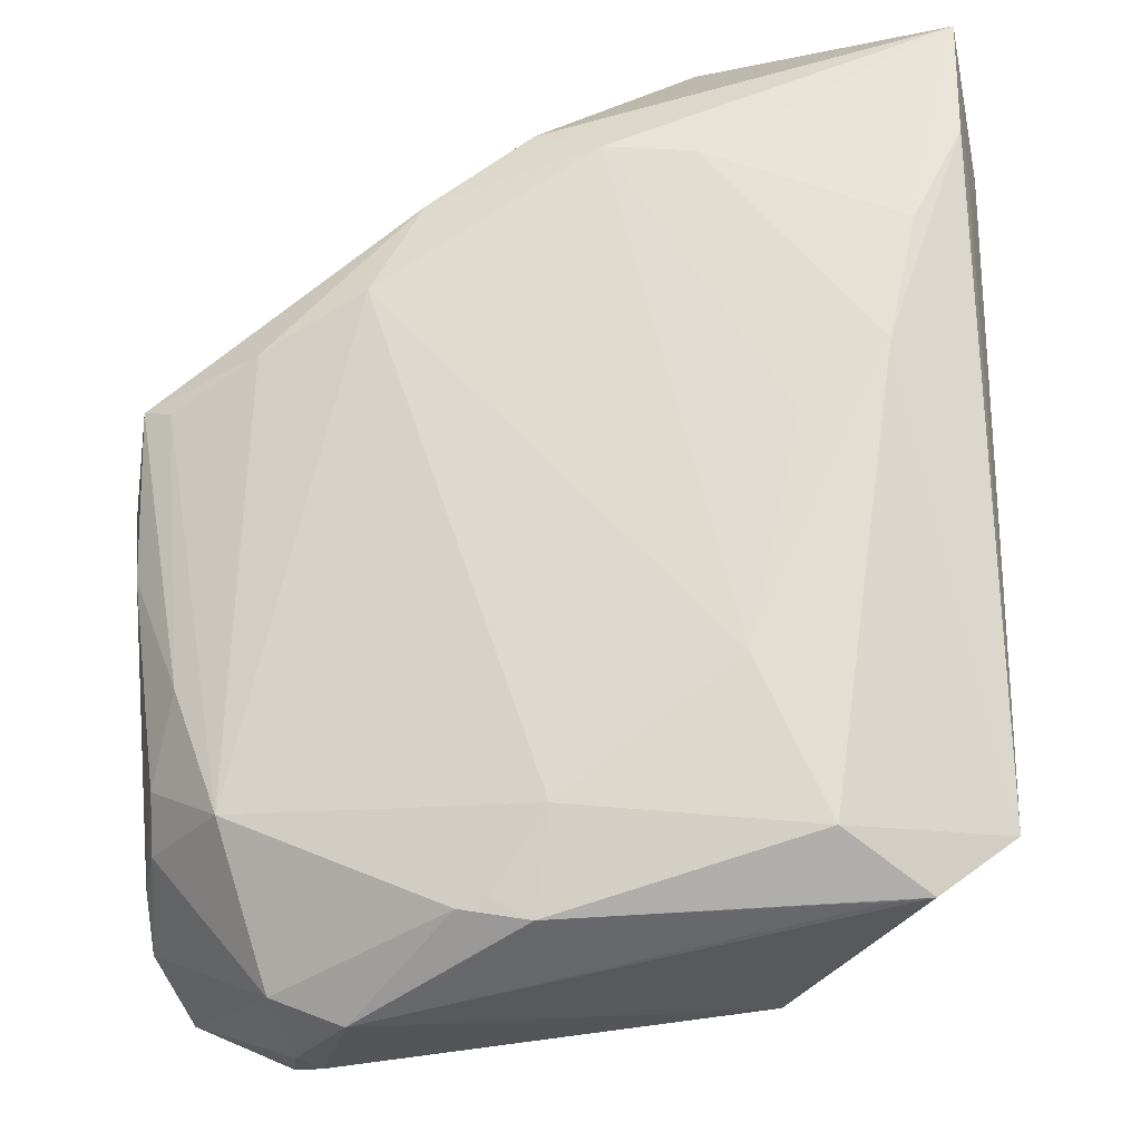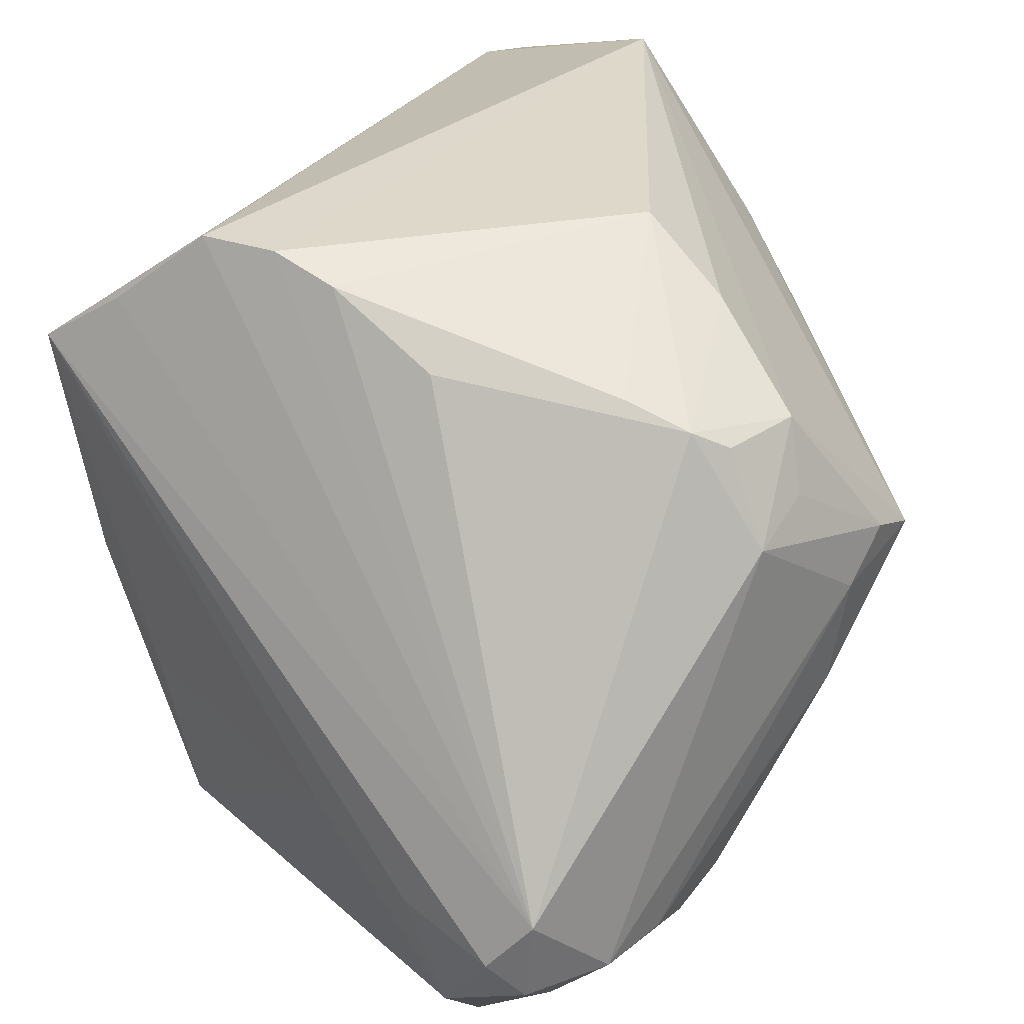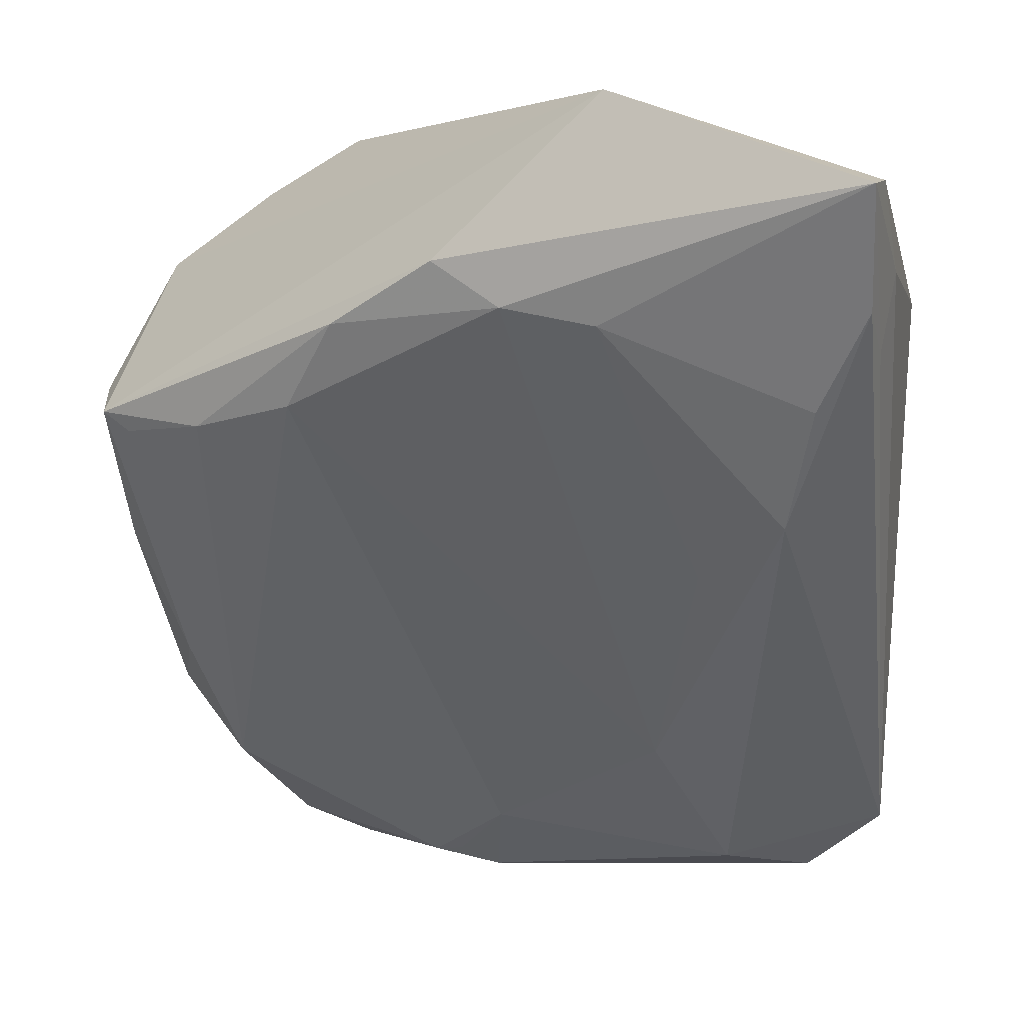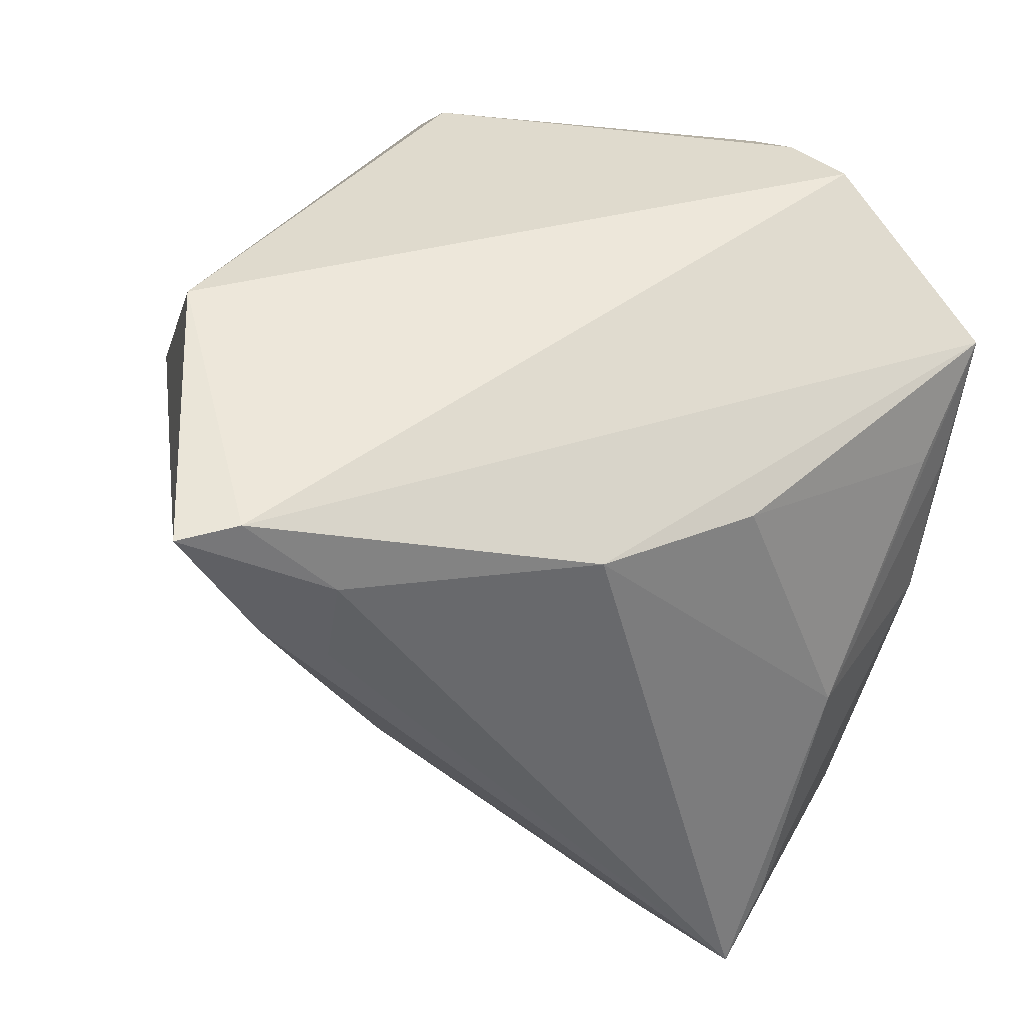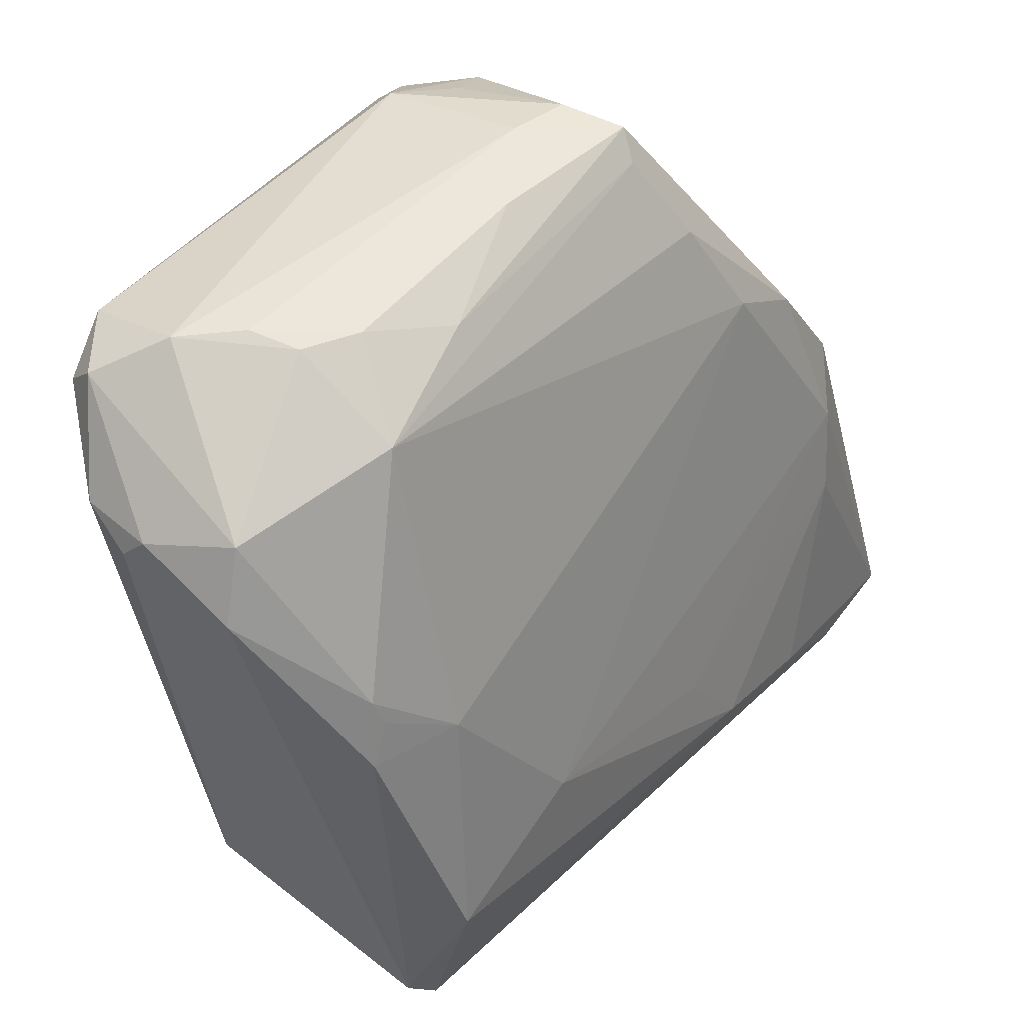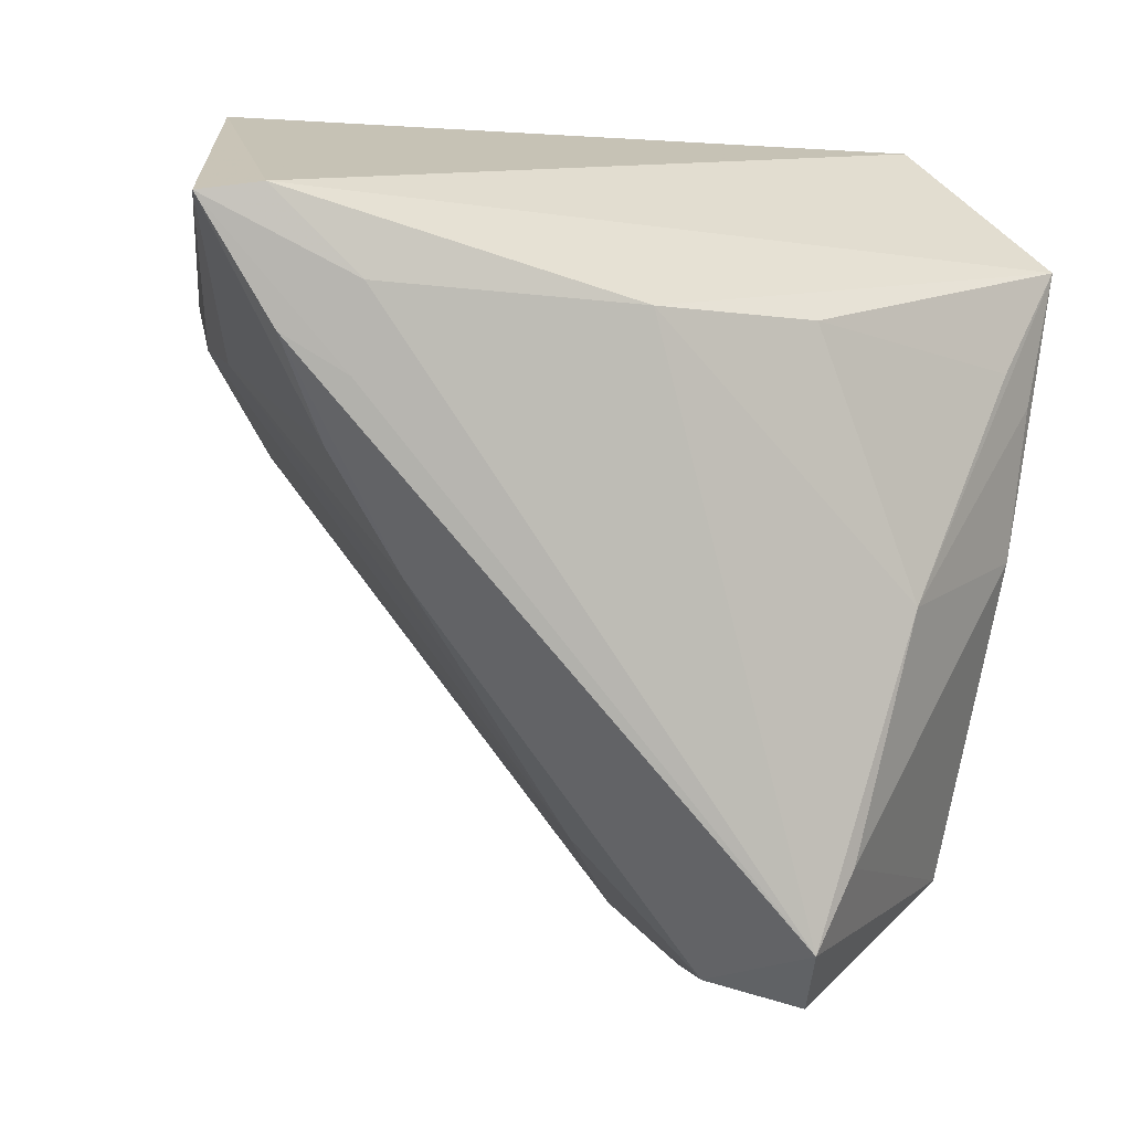
<metadata>
{"format":"obj","ext":"obj","renderer":"f3d","projection":"perspective","resolution":1024,"background":"white","views":[{"elev":-62.1,"azim":5.5,"up":"+Z"},{"elev":31.5,"azim":-132.8,"up":"+Z"},{"elev":1.2,"azim":12.3,"up":"+Z"},{"elev":32.9,"azim":74.9,"up":"+Z"},{"elev":-48.6,"azim":-83.7,"up":"+Z"},{"elev":0.2,"azim":76.1,"up":"+Z"}]}
</metadata>
<code>
v -0.04359 0.008795 0.03118
v 0.04132 0.02645 -0.004096
v 0.01859 0.02265 -0.04315
v 0.03203 0.03988 0.0202
v -0.04906 0.009056 0.02089
v -0.03416 0.02533 -0.04108
v 0.04897 -0.04072 0.03587
v -0.01969 -0.03069 0.01263
v -0.04951 -0.005814 0.01014
v -0.04267 0.04345 -0.02072
v 0.01977 0.04079 -0.01337
v -0.04879 0.02275 -0.02295
v 0.01879 -0.004123 -0.02898
v -0.04873 -0.01127 0.01549
v 0.04756 -0.03955 0.02208
v -0.04647 0.01096 -0.02199
v -0.02598 0.02745 -0.04442
v 0.01868 0.04293 0.03761
v 0.03683 -0.02542 -0.001314
v 0.03528 0.01651 -0.0453
v 0.0192 0.03675 -0.03447
v -0.005772 0.03155 0.04406
v -0.04697 0.04045 -0.01448
v -0.01811 0.02858 0.03717
v -0.04337 -0.01886 0.01001
v -0.03804 0.008542 -0.03152
v -0.03016 0.04428 -0.01863
v 0.04461 0.01451 -0.03859
v 0.026 0.0082 -0.04335
v -0.04685 -0.0182 0.01237
v 0.02804 0.04165 0.0003147
v 0.04792 -0.03256 0.01793
v 0.03138 0.01647 -0.0454
v -0.04364 -0.0007111 0.03145
v 0.007502 -0.0412 0.02299
v -0.04705 0.001153 0.0239
v -0.04703 0.01746 -0.02485
v 0.04105 -0.034 0.01155
v 0.02667 0.04748 0.03157
v 0.04853 -0.04748 0.03489
v -0.01586 0.04486 -0.01237
v 0.02635 -0.02064 -0.007081
v -0.03006 -0.003615 0.03983
v 0.01886 -0.04055 0.04633
v -0.03262 -0.02491 0.01045
v -0.002702 0.005788 -0.03868
v -0.01289 -0.03649 0.0217
v 0.04287 0.01916 -0.03014
v 0.01808 -0.04037 0.02088
v -0.03294 0.03583 -0.03782
v -0.0001466 -0.04125 0.02819
v -0.03418 0.01541 0.03567
v -0.04286 0.001123 -0.01746
v -0.01301 0.0138 -0.04451
v -0.04089 0.01218 0.03321
v -0.04601 0.04061 -0.02436
v -0.04796 -0.004759 -0.002681
v 0.01004 0.03687 0.04633
v 0.04388 0.01493 0.02441
v -0.03429 0.04207 -0.0317
v 0.04951 -0.03155 0.02687
v 0.04951 -0.003531 0.02505
v -0.009518 0.01289 -0.04419
v 0.02843 0.04387 0.01689
v 0.001636 0.03356 0.04633
v -0.04927 0.03106 -0.02361
v -0.01878 -0.00357 0.04625
v -0.005036 0.01472 -0.04633
v -0.0304 0.03866 -0.03631
f 62 39 7
f 61 62 7
f 28 62 61
f 2 62 28
f 28 61 32
f 41 21 60
f 20 21 28
f 69 21 17
f 60 21 69
f 39 62 59
f 62 2 59
f 25 26 45
f 45 30 25
f 34 30 44
f 15 19 28
f 28 32 15
f 60 10 27
f 27 41 60
f 27 10 39
f 39 41 27
f 11 41 39
f 21 41 11
f 39 31 11
f 11 31 21
f 56 10 60
f 56 6 66
f 17 21 3
f 3 20 17
f 21 20 3
f 17 20 33
f 4 2 39
f 39 59 4
f 4 59 2
f 48 2 28
f 48 31 2
f 28 21 48
f 21 31 48
f 39 2 64
f 64 31 39
f 2 31 64
f 53 16 26
f 26 25 53
f 53 25 30
f 37 6 26
f 26 16 37
f 66 6 37
f 9 5 66
f 14 30 34
f 14 9 30
f 5 9 14
f 39 10 23
f 10 56 23
f 66 5 23
f 23 56 66
f 7 44 40
f 40 61 7
f 40 32 61
f 40 15 32
f 47 30 45
f 7 39 58
f 58 44 7
f 38 49 19
f 19 15 38
f 38 40 49
f 15 40 38
f 26 6 54
f 54 6 17
f 6 56 50
f 17 6 50
f 50 69 17
f 60 69 50
f 50 56 60
f 57 53 30
f 16 53 57
f 30 9 57
f 34 5 36
f 36 14 34
f 5 14 36
f 55 23 5
f 8 47 45
f 45 26 8
f 51 40 44
f 51 44 30
f 30 47 51
f 39 23 18
f 18 58 39
f 23 58 18
f 65 23 22
f 65 58 23
f 22 67 65
f 44 58 65
f 65 67 44
f 19 49 42
f 42 13 19
f 19 13 29
f 28 19 29
f 29 20 28
f 34 44 43
f 44 67 43
f 43 55 34
f 67 55 43
f 12 37 16
f 16 57 12
f 66 37 12
f 12 9 66
f 12 57 9
f 22 23 24
f 23 55 24
f 1 5 34
f 34 55 1
f 1 55 5
f 52 67 22
f 52 55 67
f 22 24 52
f 52 24 55
f 49 40 35
f 40 51 35
f 35 51 47
f 47 8 35
f 35 8 13
f 35 42 49
f 13 42 35
f 68 33 20
f 20 29 68
f 17 33 68
f 68 54 17
f 46 29 13
f 46 68 29
f 13 8 46
f 26 54 46
f 46 8 26
f 54 68 63
f 63 46 54
f 68 46 63

</code>
